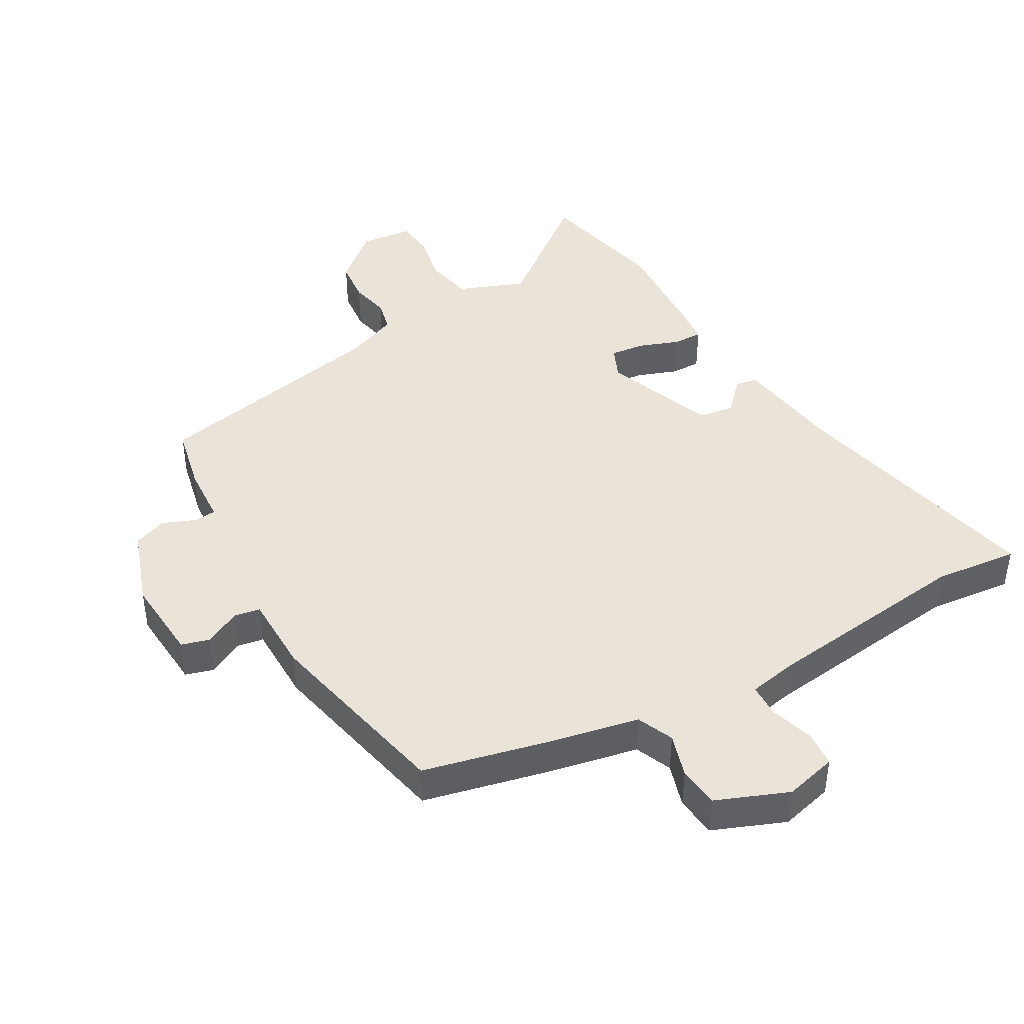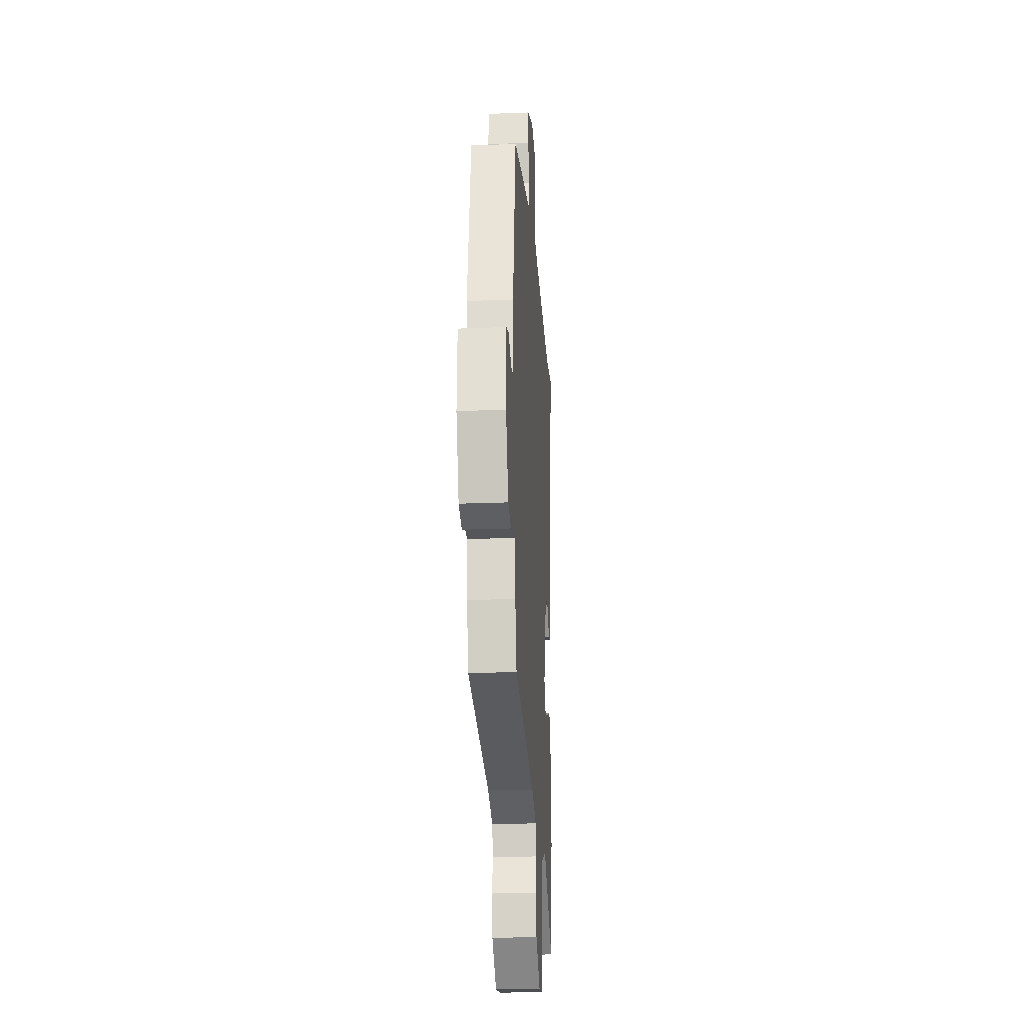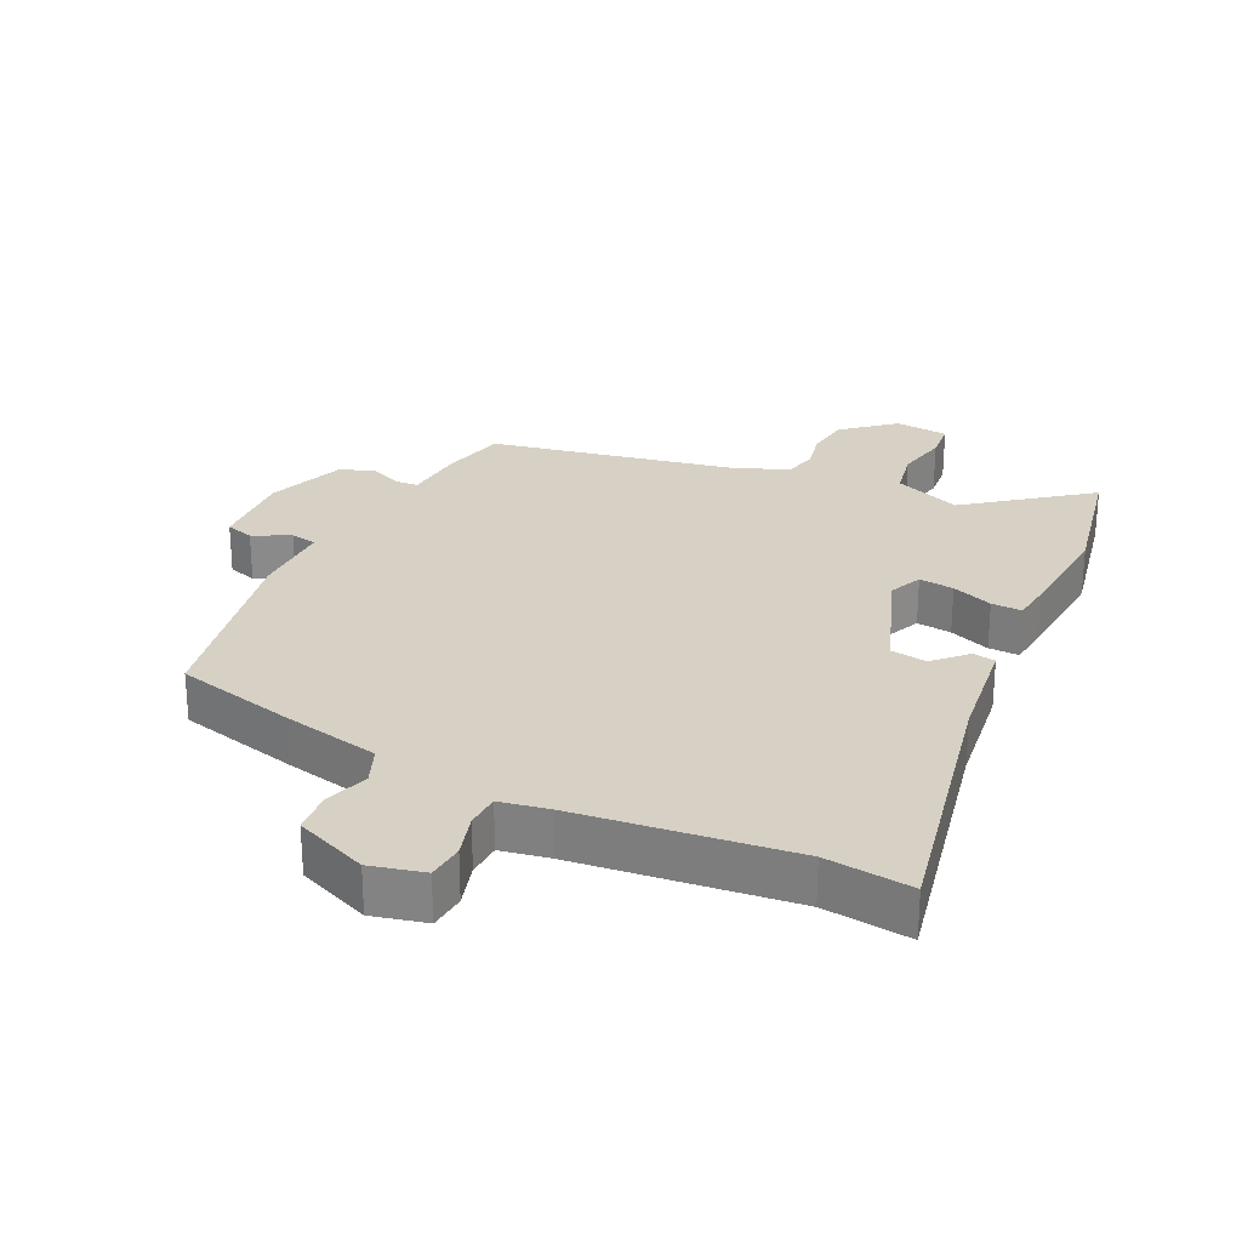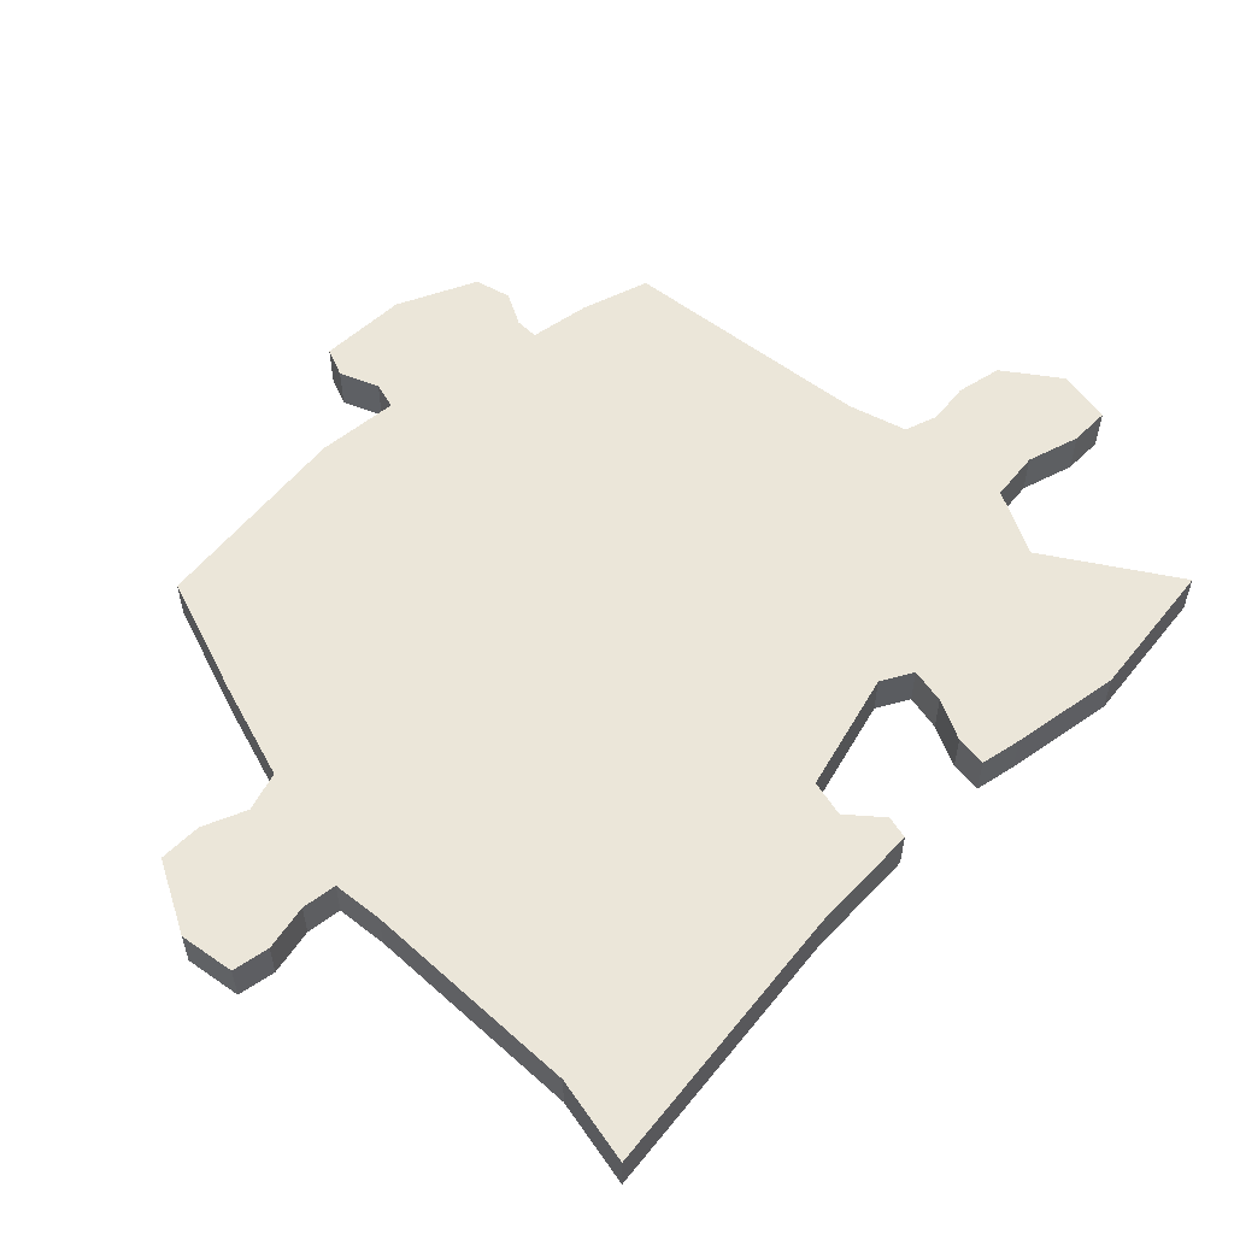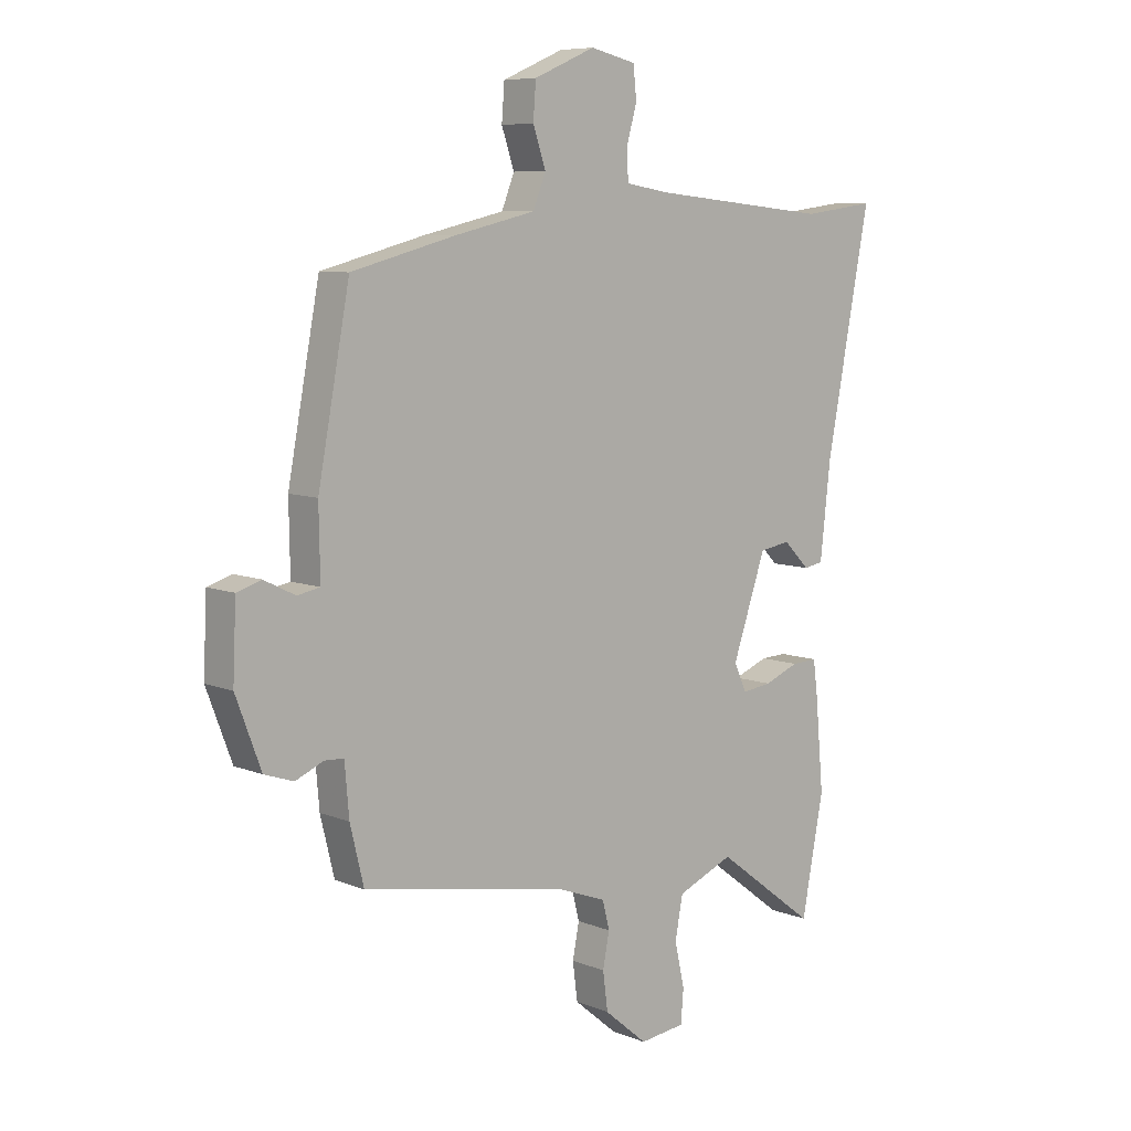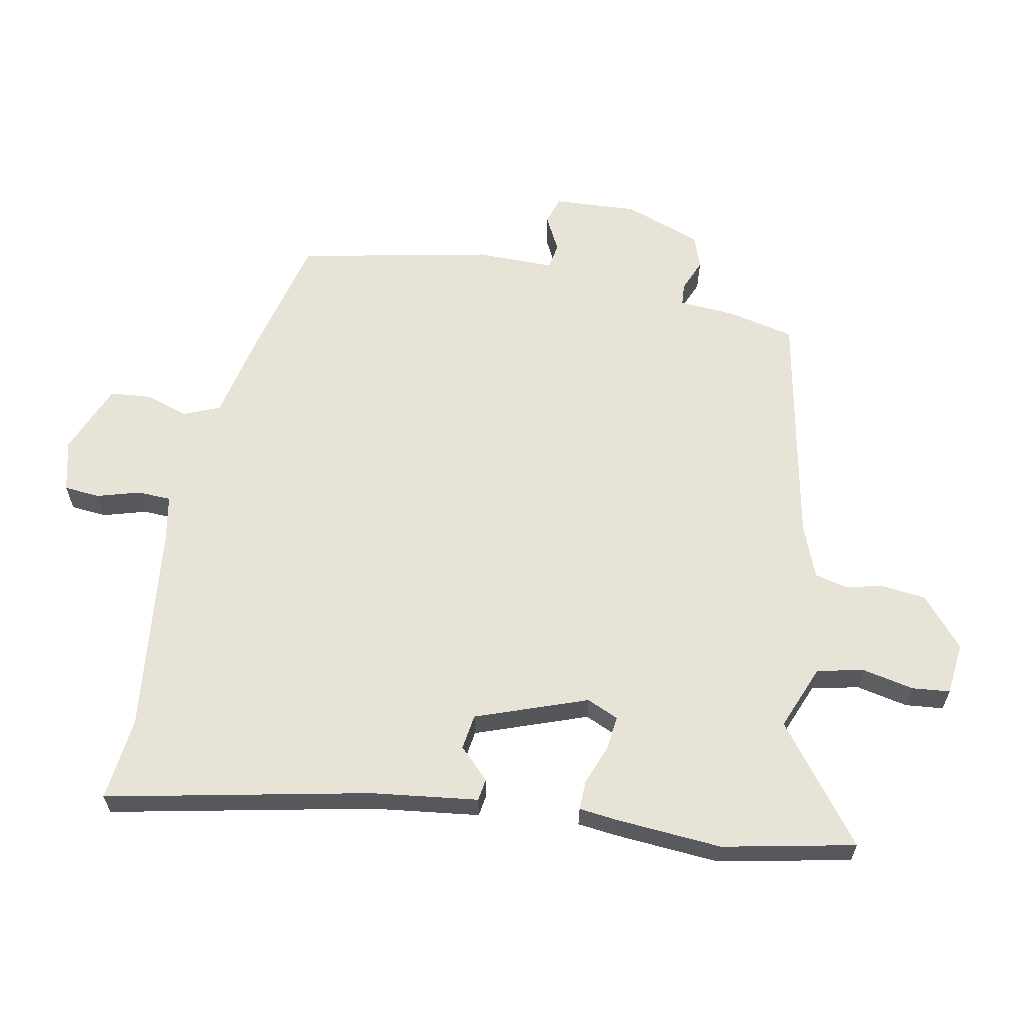
<metadata>
{"format":"obj","ext":"obj","renderer":"f3d","projection":"perspective","resolution":1024,"background":"white","views":[{"elev":43.0,"azim":-31.1,"up":"+Y"},{"elev":-22.5,"azim":-86.1,"up":"+Z"},{"elev":26.6,"azim":24.9,"up":"+Y"},{"elev":56.1,"azim":48.9,"up":"+Y"},{"elev":7.9,"azim":-42.1,"up":"+Z"},{"elev":62.1,"azim":100.1,"up":"+Y"}]}
</metadata>
<code>
v -0.471 0.07 0.416
v -0.282 0.07 0.465
v -0.134 0.07 0.499
v -0.111 0.07 0.557
v -0.134 0.07 0.625
v -0.129 0.07 0.69
v -0.017 0.07 0.738
v 0.066 0.07 0.719
v 0.072 0.07 0.662
v 0.053 0.07 0.594
v 0.056 0.07 0.541
v 0.132 0.07 0.528
v 0.463 0.07 0.495
v 0.596 0.07 0.512
v 0.516 0.07 0.095
v 0.497 0.07 -0.075
v 0.462 0.07 -0.081
v 0.414 0.07 -0.034
v 0.358 0.07 -0.043
v 0.297 0.07 -0.22
v 0.32 0.07 -0.27
v 0.374 0.07 -0.263
v 0.437 0.07 -0.238
v 0.484 0.07 -0.236
v 0.492 0.07 -0.298
v 0.507 0.07 -0.465
v 0.467 0.07 -0.675
v 0.283 0.07 -0.537
v 0.18 0.07 -0.58
v 0.166 0.07 -0.655
v 0.184 0.07 -0.736
v 0.179 0.07 -0.796
v 0.096 0.07 -0.806
v 0.017 0.07 -0.74
v 0.008 0.07 -0.671
v 0.02 0.07 -0.609
v 0.007 0.07 -0.558
v -0.079 0.07 -0.526
v -0.457 0.07 -0.457
v -0.482 0.07 -0.354
v -0.49 0.07 -0.262
v -0.525 0.07 -0.26
v -0.576 0.07 -0.282
v -0.629 0.07 -0.264
v -0.675 0.07 -0.142
v -0.669 0.07 -0.009
v -0.625 0.07 0.005
v -0.568 0.07 -0.023
v -0.527 0.07 -0.015
v -0.529 0.07 0.109
v -0.471 0 0.416
v -0.282 0 0.465
v -0.134 0 0.499
v -0.111 0 0.557
v -0.134 0 0.625
v -0.129 0 0.69
v -0.017 0 0.738
v 0.066 0 0.719
v 0.072 0 0.662
v 0.053 0 0.594
v 0.056 0 0.541
v 0.132 0 0.528
v 0.463 0 0.495
v 0.596 0 0.512
v 0.516 0 0.095
v 0.497 0 -0.075
v 0.462 0 -0.081
v 0.414 0 -0.034
v 0.358 0 -0.043
v 0.297 0 -0.22
v 0.32 0 -0.27
v 0.374 0 -0.263
v 0.437 0 -0.238
v 0.484 0 -0.236
v 0.492 0 -0.298
v 0.507 0 -0.465
v 0.467 0 -0.675
v 0.283 0 -0.537
v 0.18 0 -0.58
v 0.166 0 -0.655
v 0.184 0 -0.736
v 0.179 0 -0.796
v 0.096 0 -0.806
v 0.017 0 -0.74
v 0.008 0 -0.671
v 0.02 0 -0.609
v 0.007 0 -0.558
v -0.079 0 -0.526
v -0.457 0 -0.457
v -0.482 0 -0.354
v -0.49 0 -0.262
v -0.525 0 -0.26
v -0.576 0 -0.282
v -0.629 0 -0.264
v -0.675 0 -0.142
v -0.669 0 -0.009
v -0.625 0 0.005
v -0.568 0 -0.023
v -0.527 0 -0.015
v -0.529 0 0.109
f 1 2 3
f 50 1 3
f 49 50 3
f 46 47 48
f 45 46 48
f 44 45 48
f 43 44 48
f 42 43 48
f 41 42 48 49
f 38 39 40 41
f 41 49 3
f 38 41 3
f 37 38 3
f 34 35 36
f 33 34 36
f 32 33 36
f 31 32 36
f 30 31 36
f 37 3 4
f 36 37 4
f 30 36 4
f 29 30 4
f 26 27 28
f 25 26 28
f 24 25 28
f 23 24 28
f 22 23 28
f 21 22 28 29
f 20 21 29 4
f 15 16 17 18
f 15 18 19
f 14 15 19
f 13 14 19
f 12 13 19 20
f 8 9 10
f 7 8 10
f 6 7 10
f 5 6 10
f 4 5 10
f 4 10 11
f 4 11 12 20
f 53 52 51
f 53 51 100
f 53 100 99
f 98 97 96
f 98 96 95
f 98 95 94
f 98 94 93
f 98 93 92
f 99 98 92 91
f 91 90 89 88
f 53 99 91
f 53 91 88
f 53 88 87
f 86 85 84
f 86 84 83
f 86 83 82
f 86 82 81
f 86 81 80
f 54 53 87
f 54 87 86
f 54 86 80
f 54 80 79
f 78 77 76
f 78 76 75
f 78 75 74
f 78 74 73
f 78 73 72
f 79 78 72 71
f 54 79 71 70
f 68 67 66 65
f 69 68 65
f 69 65 64
f 69 64 63
f 70 69 63 62
f 60 59 58
f 60 58 57
f 60 57 56
f 60 56 55
f 60 55 54
f 61 60 54
f 70 62 61 54
f 1 51 52 2
f 2 52 53 3
f 3 53 54 4
f 4 54 55 5
f 5 55 56 6
f 6 56 57 7
f 7 57 58 8
f 8 58 59 9
f 9 59 60 10
f 10 60 61 11
f 11 61 62 12
f 12 62 63 13
f 13 63 64 14
f 14 64 65 15
f 15 65 66 16
f 16 66 67 17
f 17 67 68 18
f 18 68 69 19
f 19 69 70 20
f 20 70 71 21
f 21 71 72 22
f 22 72 73 23
f 23 73 74 24
f 24 74 75 25
f 25 75 76 26
f 26 76 77 27
f 27 77 78 28
f 28 78 79 29
f 29 79 80 30
f 30 80 81 31
f 31 81 82 32
f 32 82 83 33
f 33 83 84 34
f 34 84 85 35
f 35 85 86 36
f 36 86 87 37
f 37 87 88 38
f 38 88 89 39
f 39 89 90 40
f 40 90 91 41
f 41 91 92 42
f 42 92 93 43
f 43 93 94 44
f 44 94 95 45
f 45 95 96 46
f 46 96 97 47
f 47 97 98 48
f 48 98 99 49
f 49 99 100 50
f 50 100 51 1

</code>
